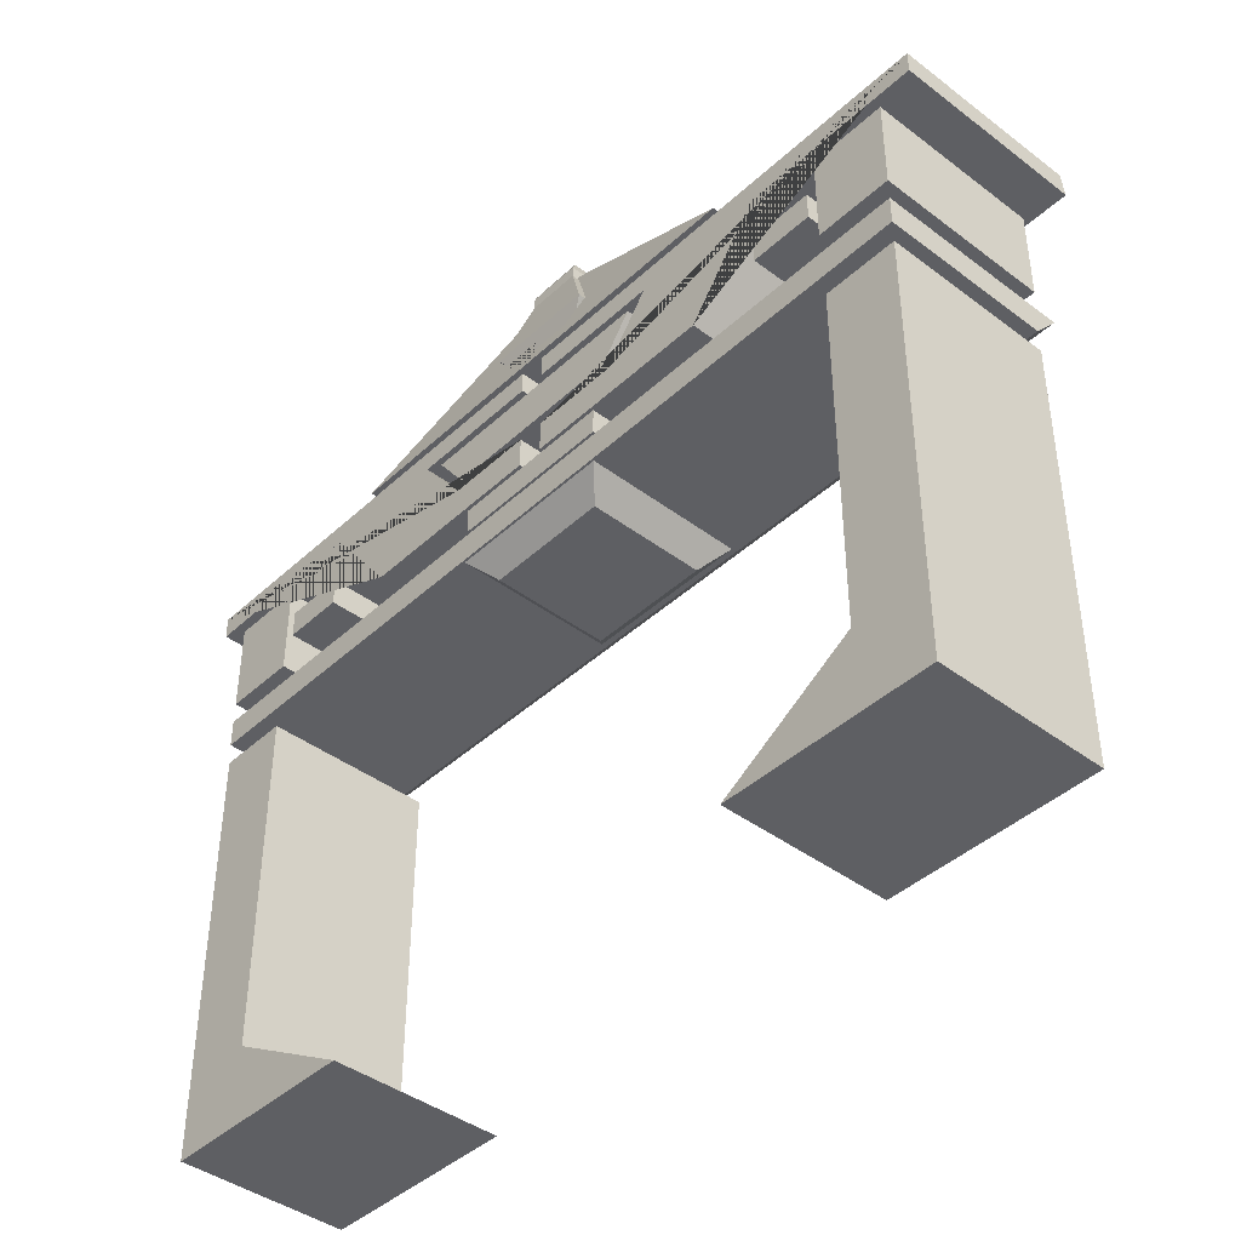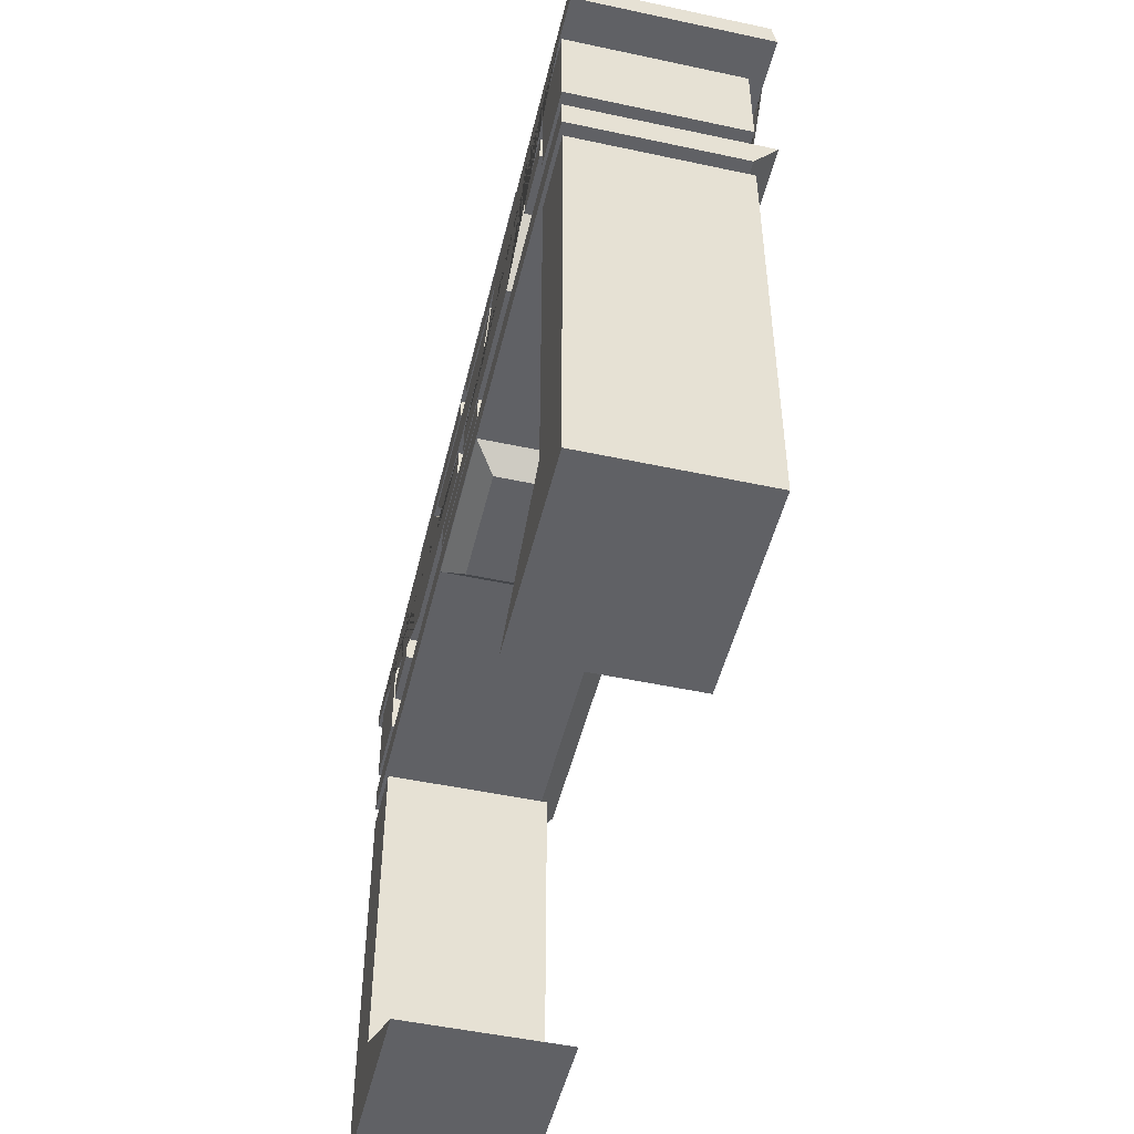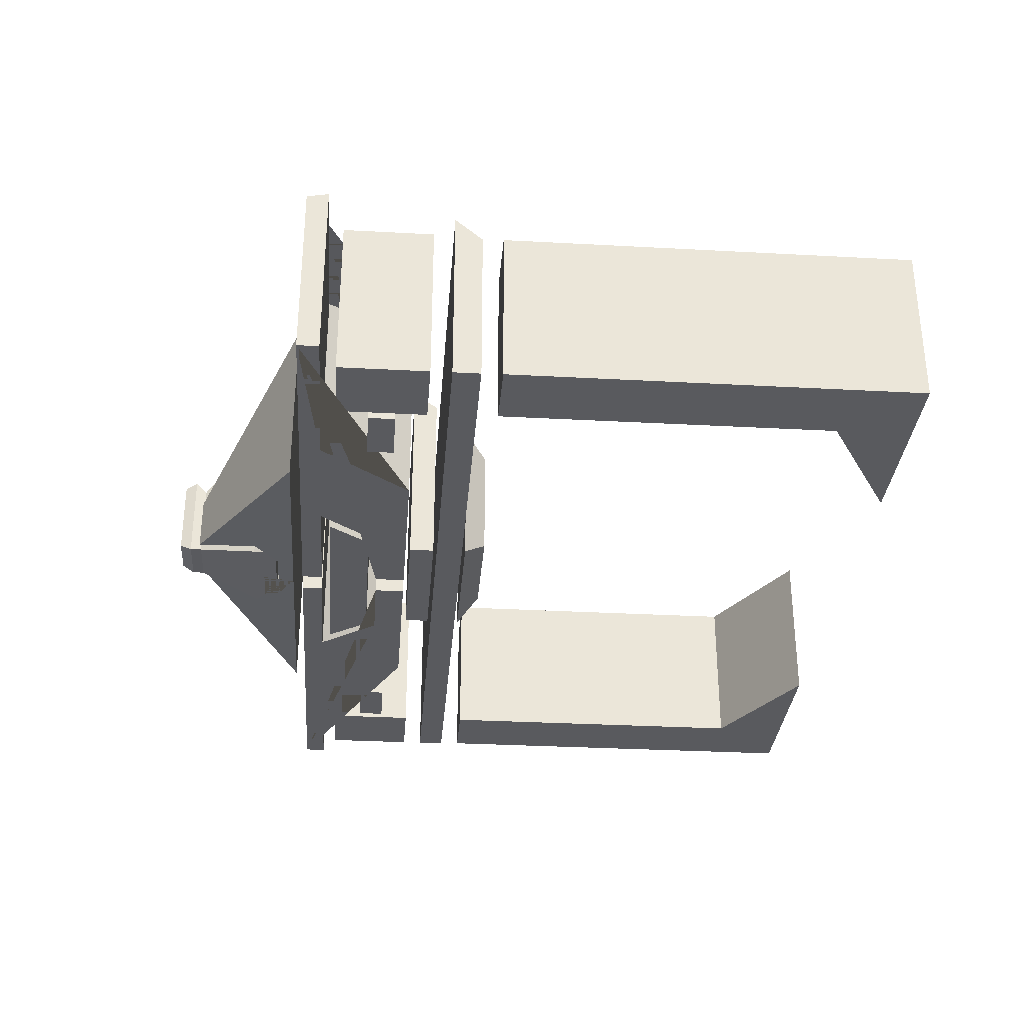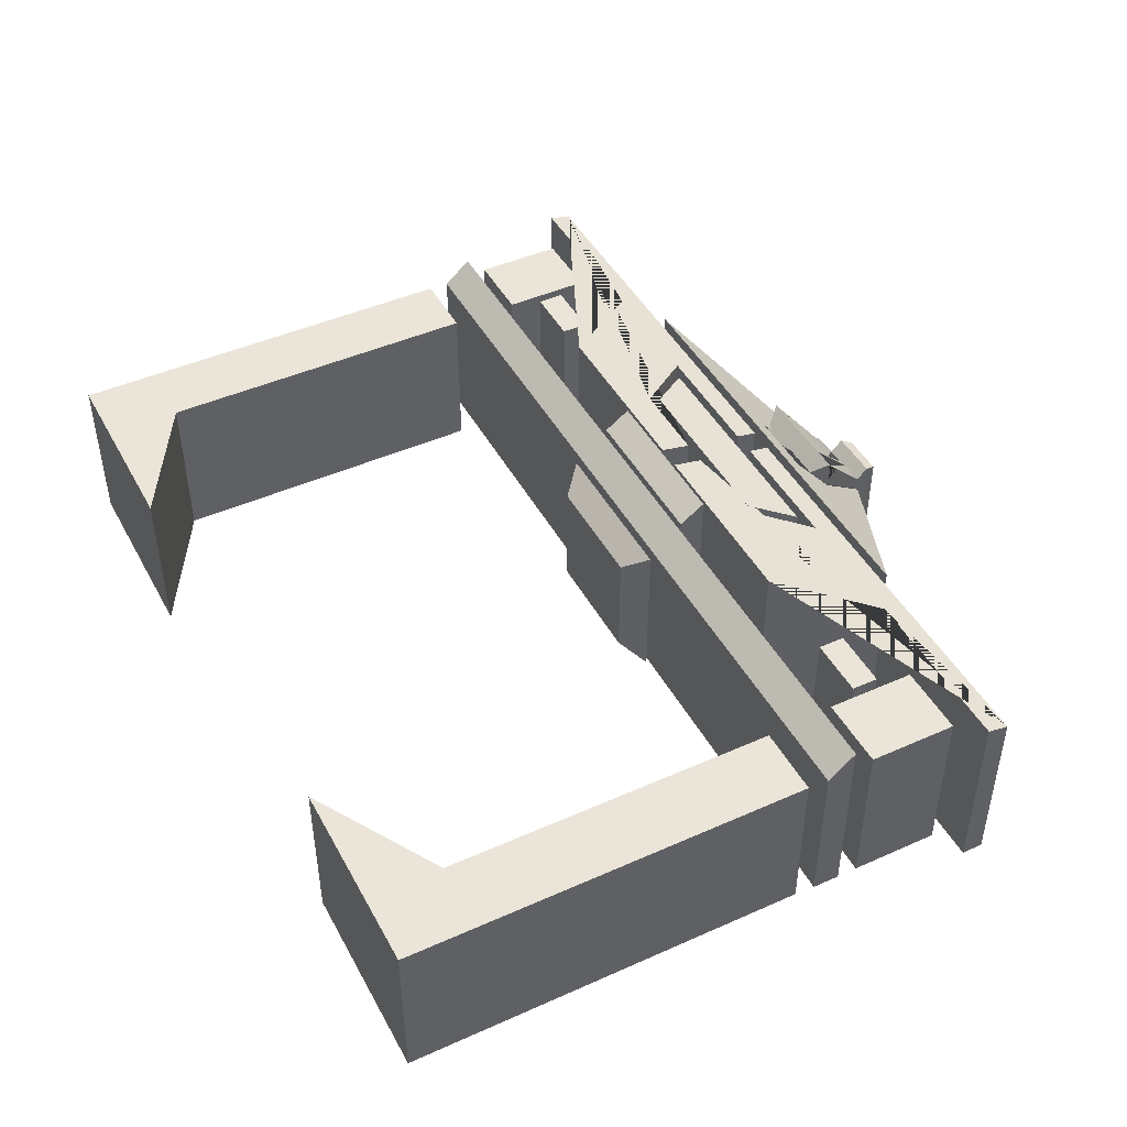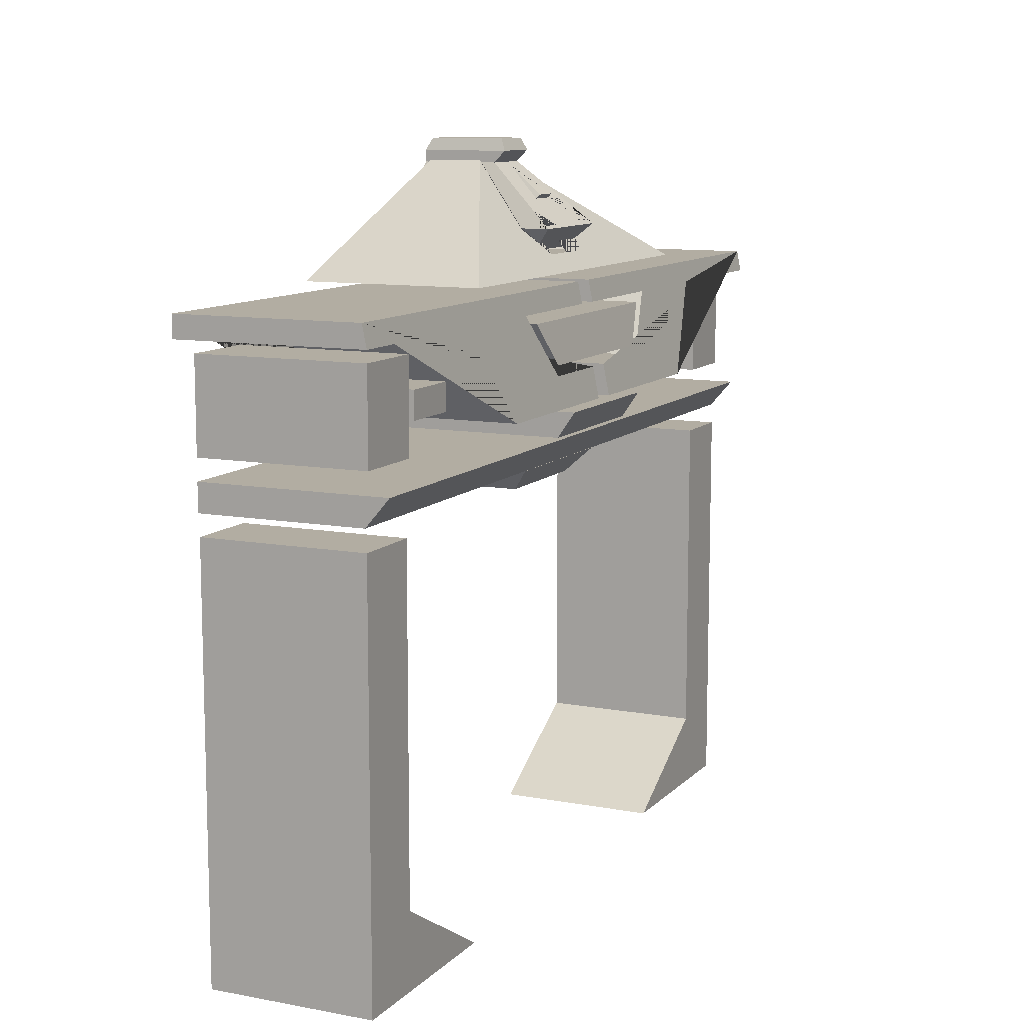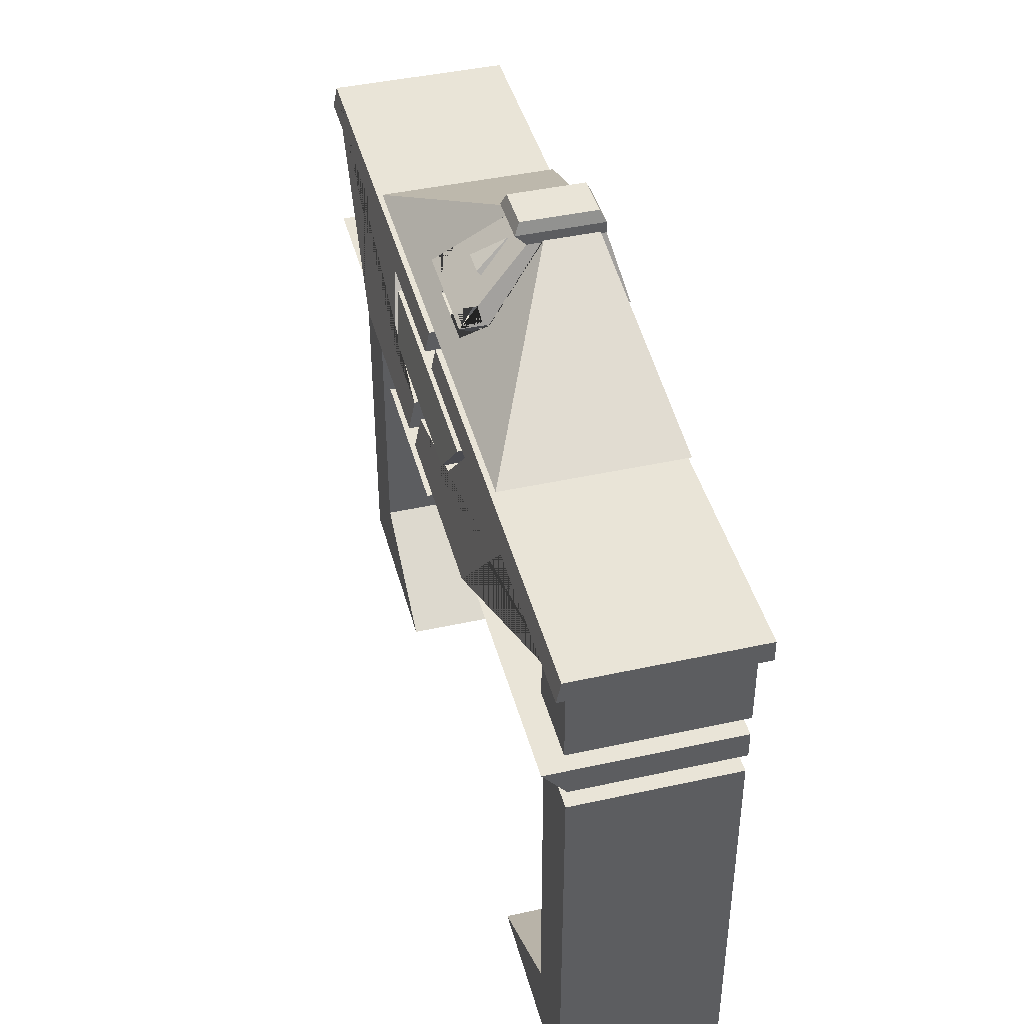
<metadata>
{"format":"obj","ext":"obj","renderer":"f3d","projection":"perspective","resolution":1024,"background":"white","views":[{"elev":-41.9,"azim":-132.2,"up":"+Y"},{"elev":-49.4,"azim":-103.4,"up":"+Y"},{"elev":-31.6,"azim":-94.4,"up":"+Z"},{"elev":45.3,"azim":62.8,"up":"+Z"},{"elev":10.6,"azim":-64.9,"up":"+Y"},{"elev":43.0,"azim":75.3,"up":"+Y"}]}
</metadata>
<code>
g default
v -5.563 -4.902 0.8272
v -2.869 -4.902 0.8272
v -5.563 -3.888 0.8272
v -4.612 -3.888 0.8272
v -5.563 0.631 0.8272
v -4.612 0.631 0.8272
v -5.563 0.631 -1.368
v -4.612 0.631 -1.368
v -5.563 -3.888 -1.368
v -4.612 -3.888 -1.368
v -5.563 -4.902 -1.368
v -2.869 -4.902 -1.368
v 5.563 -4.902 0.8272
v 2.869 -4.902 0.8272
v 5.563 -3.888 0.8272
v 4.612 -3.888 0.8272
v 5.563 0.631 0.8272
v 4.612 0.631 0.8272
v 5.563 0.631 -1.368
v 4.612 0.631 -1.368
v 5.563 -3.888 -1.368
v 4.612 -3.888 -1.368
v 5.563 -4.902 -1.368
v 2.869 -4.902 -1.368
v -5.57 0.9109 0.8112
v 5.57 0.9109 0.8112
v -5.57 1.281 1.128
v 5.57 1.281 1.128
v -5.57 1.281 -1.378
v 5.57 1.281 -1.378
v -5.57 0.9109 -1.378
v 5.57 0.9109 -1.378
v -0.8042 0.5662 0.4319
v 0.8042 0.5662 0.4319
v -1.095 0.8662 0.7077
v 1.095 0.8662 0.7077
v -1.095 0.8662 -1.378
v 1.095 0.8662 -1.378
v -0.8042 0.5662 -1.101
v 0.8042 0.5662 -1.101
v -1.08 1.332 1.162
v 1.08 1.332 1.162
v -1.08 1.672 1.394
v 1.08 1.672 1.394
v -1.08 1.672 -1.378
v 1.08 1.672 -1.378
v -1.08 1.332 -1.378
v 1.08 1.332 -1.378
v -5.568 1.561 0.8605
v -4.588 1.561 0.8605
v -5.568 2.761 0.8605
v -4.588 2.761 0.8605
v -5.568 2.761 -1.378
v -4.588 2.761 -1.378
v -5.568 1.561 -1.378
v -4.588 1.561 -1.378
v -4.458 1.978 0.8605
v -3.648 1.978 0.8605
v -4.458 2.338 0.8605
v -3.648 2.338 0.8605
v -4.458 2.338 -1.378
v -3.648 2.338 -1.378
v -4.458 1.978 -1.378
v -3.648 1.978 -1.378
v -1.239 2.284 1.235
v 1.239 2.284 1.235
v -1.648 2.841 1.123
v 1.648 2.841 1.123
v -1.648 2.841 -1.378
v 1.648 2.841 -1.378
v -1.239 2.284 -1.378
v 1.239 2.284 -1.378
v -6 3.254 -1.378
v -6 2.966 -1.378
v -3.633 2.966 -1.378
v -2.694 1.739 -1.378
v -0.1715 1.739 -1.378
v -0.1715 2.153 -1.378
v -1.297 2.153 -1.378
v -1.92 2.966 -1.378
v -0.1725 2.966 -1.378
v -0.1725 3.254 -1.378
v -6 3.254 1.039
v -6 2.966 1.096
v -3.633 2.966 1.096
v -2.694 1.739 1.342
v -0.1715 1.739 1.342
v -0.1715 2.153 1.259
v -1.297 2.153 1.259
v -1.92 2.966 1.096
v -0.1725 2.966 1.096
v -0.1725 3.254 1.039
v 3.648 1.978 0.8605
v 4.458 1.978 0.8605
v 3.648 2.338 0.8605
v 4.458 2.338 0.8605
v 3.648 2.338 -1.378
v 4.458 2.338 -1.378
v 3.648 1.978 -1.378
v 4.458 1.978 -1.378
v 4.588 1.561 0.8605
v 5.568 1.561 0.8605
v 4.588 2.761 0.8605
v 5.568 2.761 0.8605
v 4.588 2.761 -1.378
v 5.568 2.761 -1.378
v 4.588 1.561 -1.378
v 5.568 1.561 -1.378
v 6 3.254 -1.378
v 6 2.966 -1.378
v 3.633 2.966 -1.378
v 2.694 1.739 -1.378
v 0.1715 1.739 -1.378
v 0.1715 2.153 -1.378
v 1.297 2.153 -1.378
v 1.92 2.966 -1.378
v 0.1725 2.966 -1.378
v 0.1725 3.254 -1.378
v 6 3.254 1.039
v 6 2.966 1.096
v 3.633 2.966 1.096
v 2.694 1.739 1.342
v 0.1715 1.739 1.342
v 0.1715 2.153 1.259
v 1.297 2.153 1.259
v 1.92 2.966 1.096
v 0.1725 2.966 1.096
v 0.1725 3.254 1.039
v -0.3537 4.803 -1.006
v -1.005 3.392 -1.369
v -3.05 3.392 -1.369
v -0.7445 3.956 -1.223
v -0.2842 3.392 -1.369
v -0.4683 3.617 -1.311
v 2.1e-05 3.392 -1.369
v 2.1e-05 3.617 -1.311
v 0.3538 4.803 -1.006
v 1.005 3.392 -1.369
v 3.05 3.392 -1.369
v 0.7445 3.956 -1.223
v 0.2843 3.392 -1.369
v 0.4684 3.617 -1.311
v -0.3537 4.803 -0.2916
v -0.7445 3.956 0.4852
v -0.4683 3.617 0.7959
v 2.1e-05 3.617 0.7959
v 0.3538 4.803 -0.2916
v 0.7445 3.956 0.4852
v 0.4684 3.617 0.7959
v -1.005 3.392 1.003
v -3.05 3.392 1.003
v -0.2842 3.392 1.003
v 2.1e-05 3.392 1.003
v 1.005 3.392 1.003
v 3.05 3.392 1.003
v 0.2843 3.392 1.003
v 0 4.662 -0.2027
v -0.2067 4.304 -0.2027
v 0.2067 4.304 -0.2027
v -0.2067 4.304 0.4394
v 0.2067 4.304 0.4394
v 0 4.662 0.07133
v -0.1702 4.367 0.4965
v 0.1702 4.367 0.4965
v -0.4782 3.66 0.5606
v -0.7239 3.958 0.8585
v -0.4782 3.66 -1.182
v -0.7239 3.958 -1.304
v -0.7066 3.996 0.8151
v -0.3738 3.996 0.8151
v -0.621 4.183 0.6011
v -0.3482 4.777 -0.08105
v -0.3482 4.777 -1.085
v -0.7066 3.996 0.56
v -0.3482 4.929 0.0661
v -0.3482 4.929 -1.085
v -0.2952 5.086 -0.002102
v -0.2952 5.086 -1.003
v 0.4782 3.66 0.5606
v 0.7239 3.958 0.8585
v 0.4782 3.66 -1.182
v 0.7239 3.958 -1.304
v 0.7066 3.996 0.8151
v 0.3738 3.996 0.8151
v 0.621 4.183 0.6011
v 0.3482 4.777 -0.08105
v 0.3482 4.777 -1.085
v 0.7066 3.996 0.56
v 0.3482 4.929 0.0661
v 0.3482 4.929 -1.085
v 0.2952 5.086 -0.002102
v 0.2952 5.086 -1.003
v 0 3.958 0.8585
v 0 3.66 0.5606
v 0 3.66 -1.182
v 0 3.958 -1.304
v 0 4.777 -1.085
v 0 4.929 -1.085
v 0 5.086 -1.003
v 0 5.086 -0.002102
v 0 4.929 0.0661
v 0 4.777 -0.08105
v 0 2.284 1.235
v 0 2.284 -1.378
v 0 2.841 -1.378
v 0 2.841 1.123
v 0 1.332 1.162
v 0 1.332 -1.378
v 0 1.672 -1.378
v 0 1.672 1.394
v 0 0.9109 0.8112
v 0 0.9109 -1.378
v 0 1.281 -1.378
v 0 1.281 1.128
v 0 0.5662 0.4319
v 0 0.5662 -1.101
v 0 0.8662 -1.378
v 0 0.8662 0.7077
v 0 4.367 0.4965
v -0 4.304 0.4394
g recog
f 1 2 4 3
f 3 4 6 5
f 5 6 8 7
f 7 8 10 9
f 9 10 12 11
f 11 12 2 1
f 2 12 10 4
f 4 10 8 6
f 11 1 3 9
f 9 3 5 7
f 13 15 16 14
f 15 17 18 16
f 17 19 20 18
f 19 21 22 20
f 21 23 24 22
f 23 13 14 24
f 14 16 22 24
f 16 18 20 22
f 23 21 15 13
f 21 19 17 15
f 214 211 26 28
f 213 214 28 30
f 212 213 30 32
f 211 212 32 26
f 26 32 30 28
f 31 25 27 29
f 218 215 34 36
f 217 218 36 38
f 216 217 38 40
f 215 216 40 34
f 34 40 38 36
f 39 33 35 37
f 210 207 42 44
f 209 210 44 46
f 208 209 46 48
f 207 208 48 42
f 42 48 46 44
f 47 41 43 45
f 49 50 52 51
f 51 52 54 53
f 53 54 56 55
f 55 56 50 49
f 50 56 54 52
f 55 49 51 53
f 57 58 60 59
f 59 60 62 61
f 61 62 64 63
f 63 64 58 57
f 58 64 62 60
f 63 57 59 61
f 206 203 66 68
f 205 206 68 70
f 204 205 70 72
f 203 204 72 66
f 66 72 70 68
f 71 65 67 69
f 73 82 81 80 79 78 77 76 75 74
f 73 74 84 83
f 74 75 85 84
f 75 76 86 85
f 76 77 87 86
f 77 78 88 87
f 78 79 89 88
f 79 80 90 89
f 80 81 91 90
f 81 82 92 91
f 82 73 83 92
f 83 84 85 86 87 88 89 90 91 92
f 93 94 96 95
f 95 96 98 97
f 97 98 100 99
f 99 100 94 93
f 94 100 98 96
f 99 93 95 97
f 101 102 104 103
f 103 104 106 105
f 105 106 108 107
f 107 108 102 101
f 102 108 106 104
f 107 101 103 105
f 109 110 111 112 113 114 115 116 117 118
f 109 119 120 110
f 110 120 121 111
f 111 121 122 112
f 112 122 123 113
f 113 123 124 114
f 114 124 125 115
f 115 125 126 116
f 116 126 127 117
f 117 127 128 118
f 118 128 119 109
f 119 128 127 126 125 124 123 122 121 120
f 131 130 150 151
f 129 131 151 143
f 132 129 143 144
f 130 133 152 150
f 134 132 144 145
f 133 135 153 152
f 138 139 155 154
f 139 137 147 155
f 137 140 148 147
f 141 138 154 156
f 140 142 149 148
f 135 141 156 153
f 145 146 136 134
f 146 149 142 136
f 131 129 132 134 136 135 133 130
f 146 153 156 154 155 147 148 149
f 157 158 160 163 162
f 159 157 162 164 161
f 219 220 161 164
f 162 219 164
f 165 166 168 167
f 166 169 174 171 172 173 168
f 172 175 176 173
f 175 177 178 176
f 170 174 169
f 174 170 171
f 193 194 179 180
f 194 195 181 179
f 179 181 182 180
f 202 193 180 183 184 185 186
f 195 196 182 181
f 180 182 187 186 185 188 183
f 201 202 186 189
f 196 197 187 182
f 186 187 190 189
f 200 201 189 191
f 197 198 190 187
f 189 190 192 191
f 199 200 191 192
f 198 199 192 190
f 184 183 188
f 188 185 184
f 165 194 193 166
f 167 195 194 165
f 168 196 195 167
f 173 197 196 168
f 176 198 197 173
f 178 199 198 176
f 177 200 199 178
f 175 201 200 177
f 172 202 201 175
f 166 193 202 172 171 170 169
f 145 144 143 151 150 152 153 146
f 135 136 142 140 137 139 138 141
f 71 204 203 65
f 69 205 204 71
f 67 206 205 69
f 65 203 206 67
f 47 208 207 41
f 45 209 208 47
f 43 210 209 45
f 41 207 210 43
f 31 212 211 25
f 29 213 212 31
f 27 214 213 29
f 25 211 214 27
f 39 216 215 33
f 37 217 216 39
f 35 218 217 37
f 33 215 218 35
f 163 219 162
f 163 160 220 219

</code>
